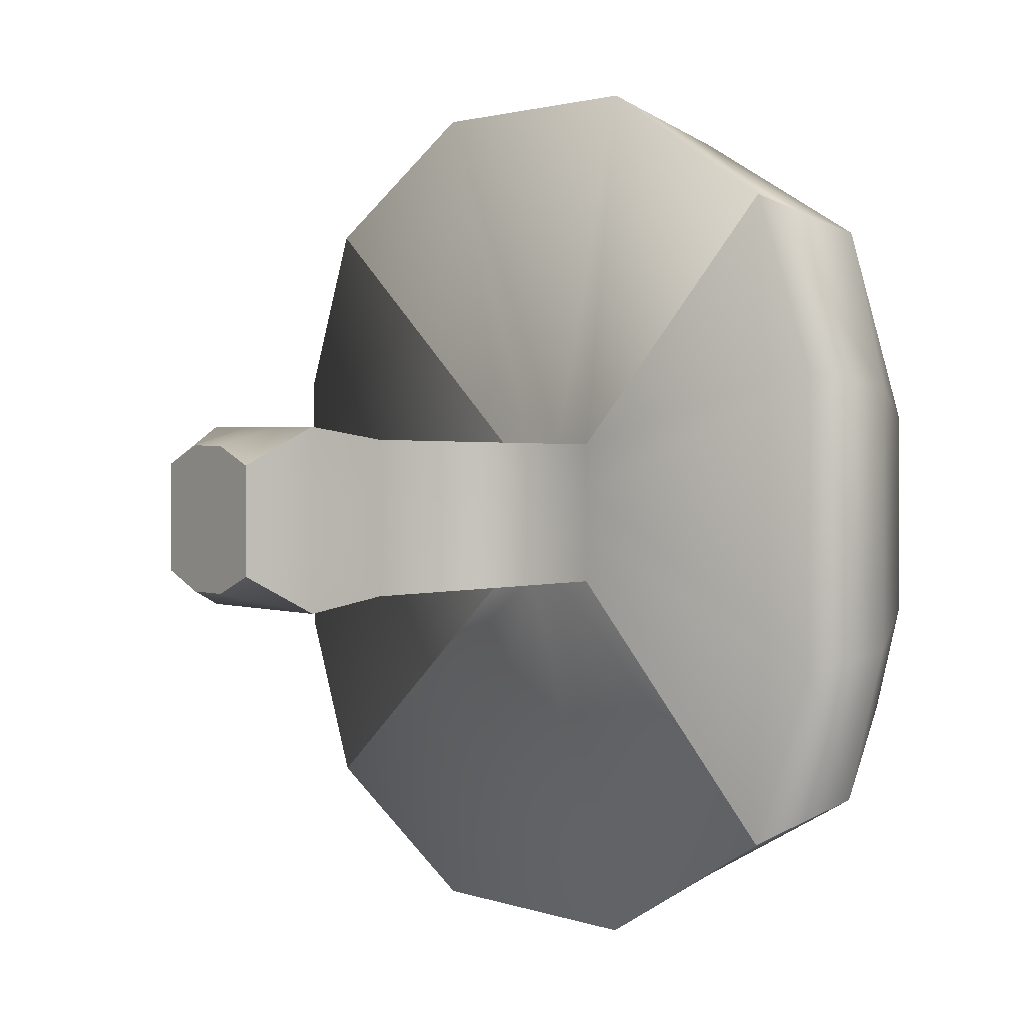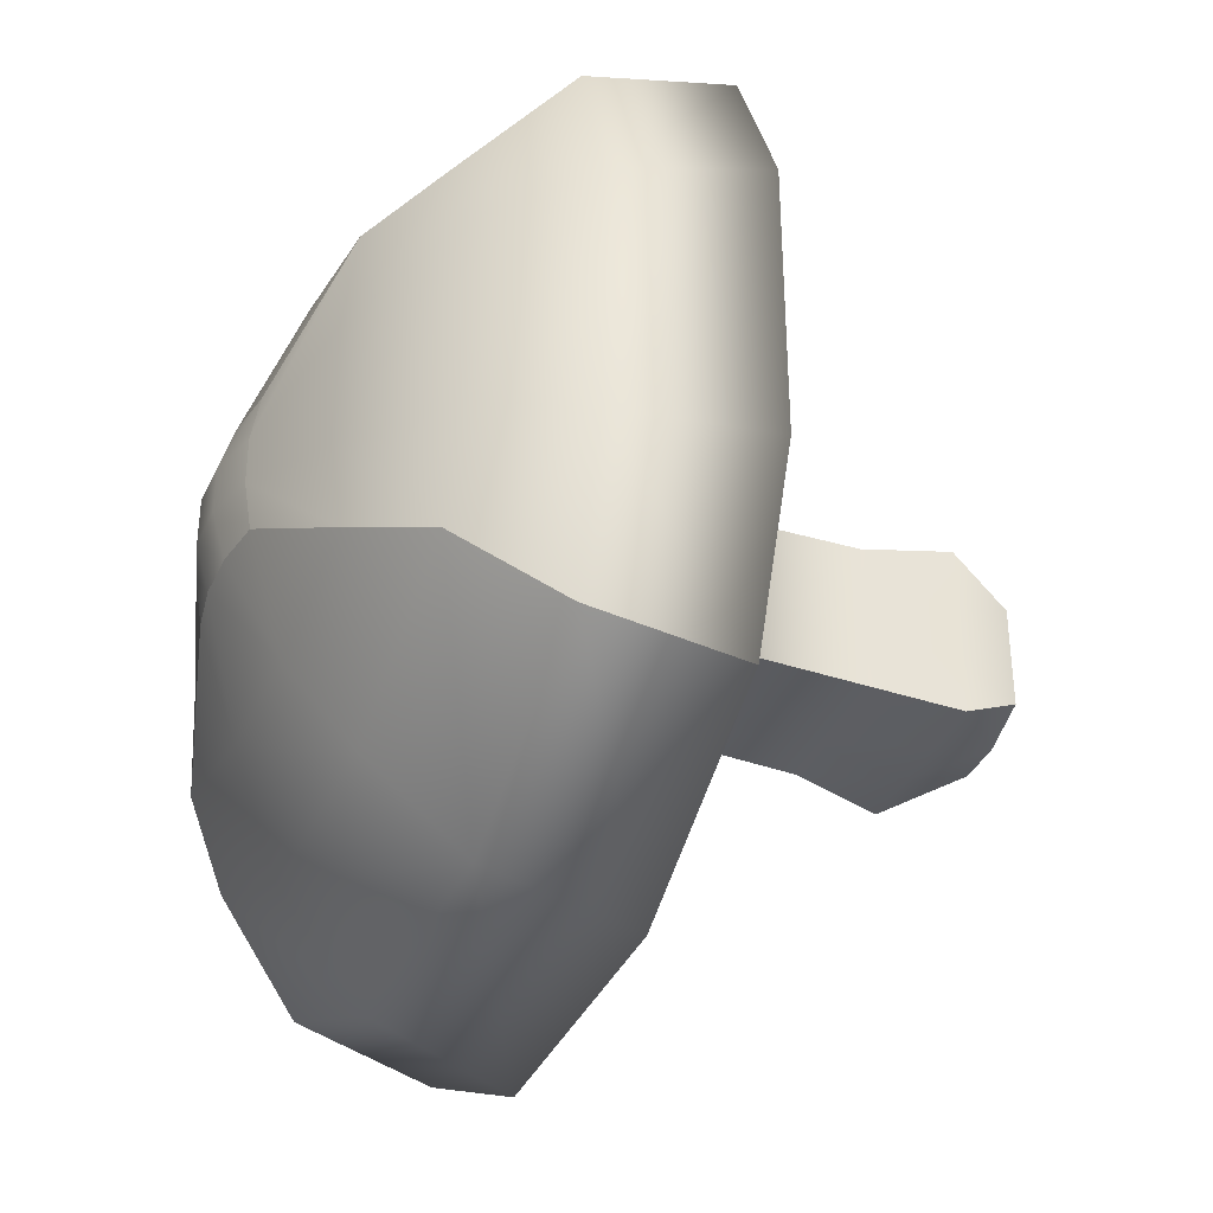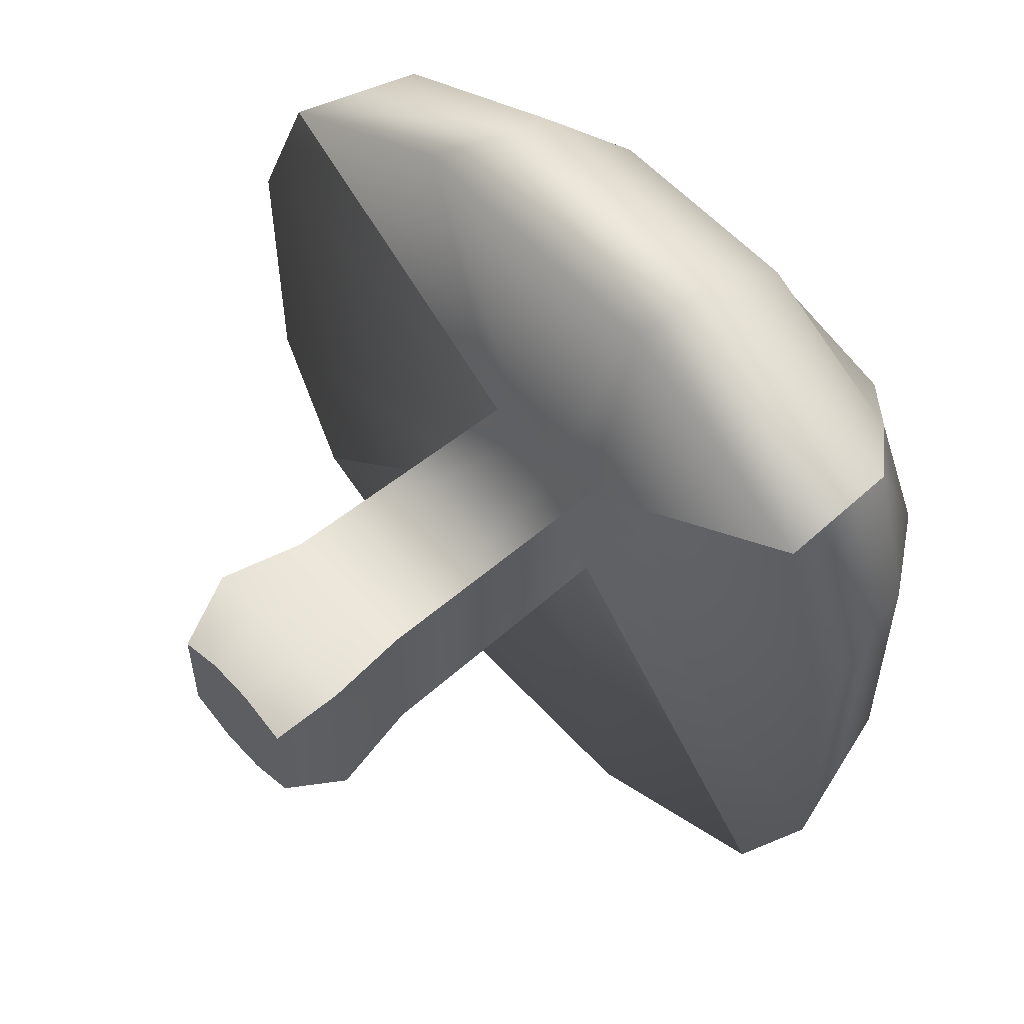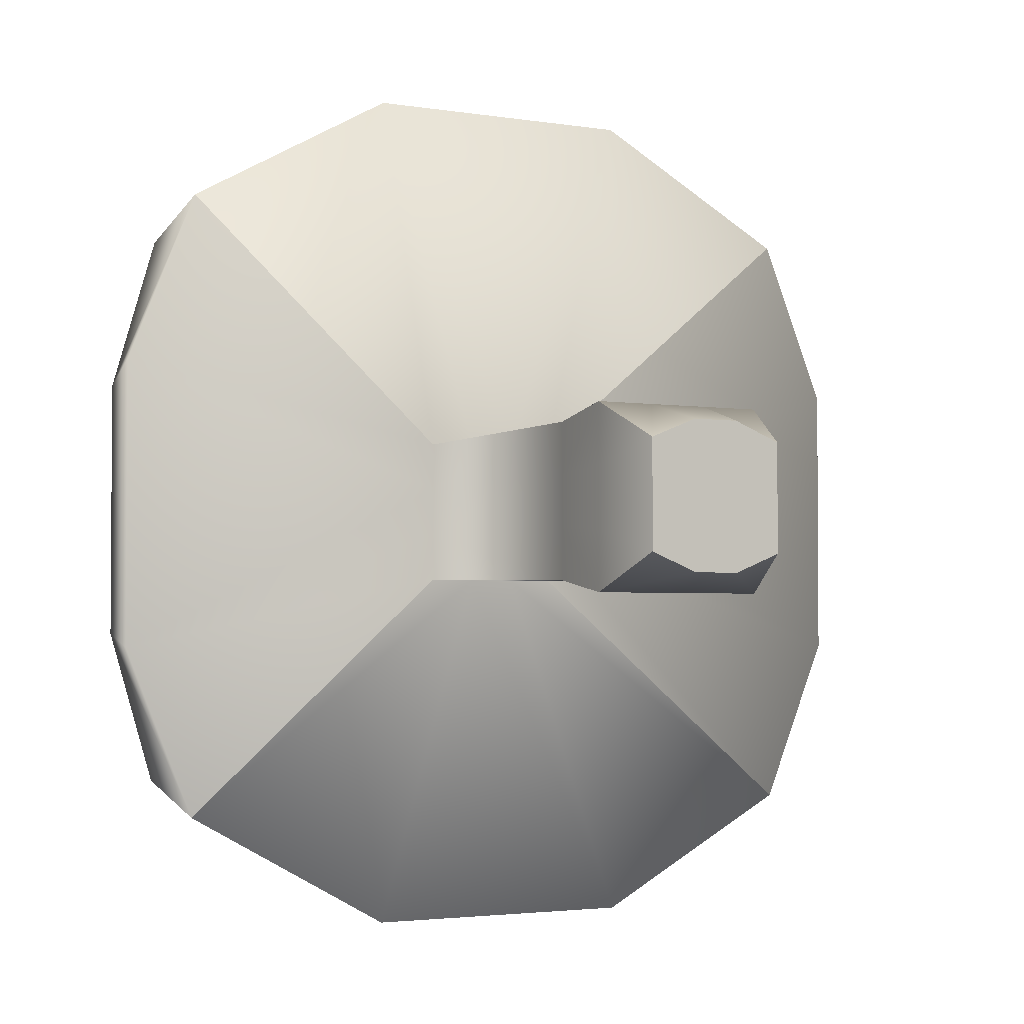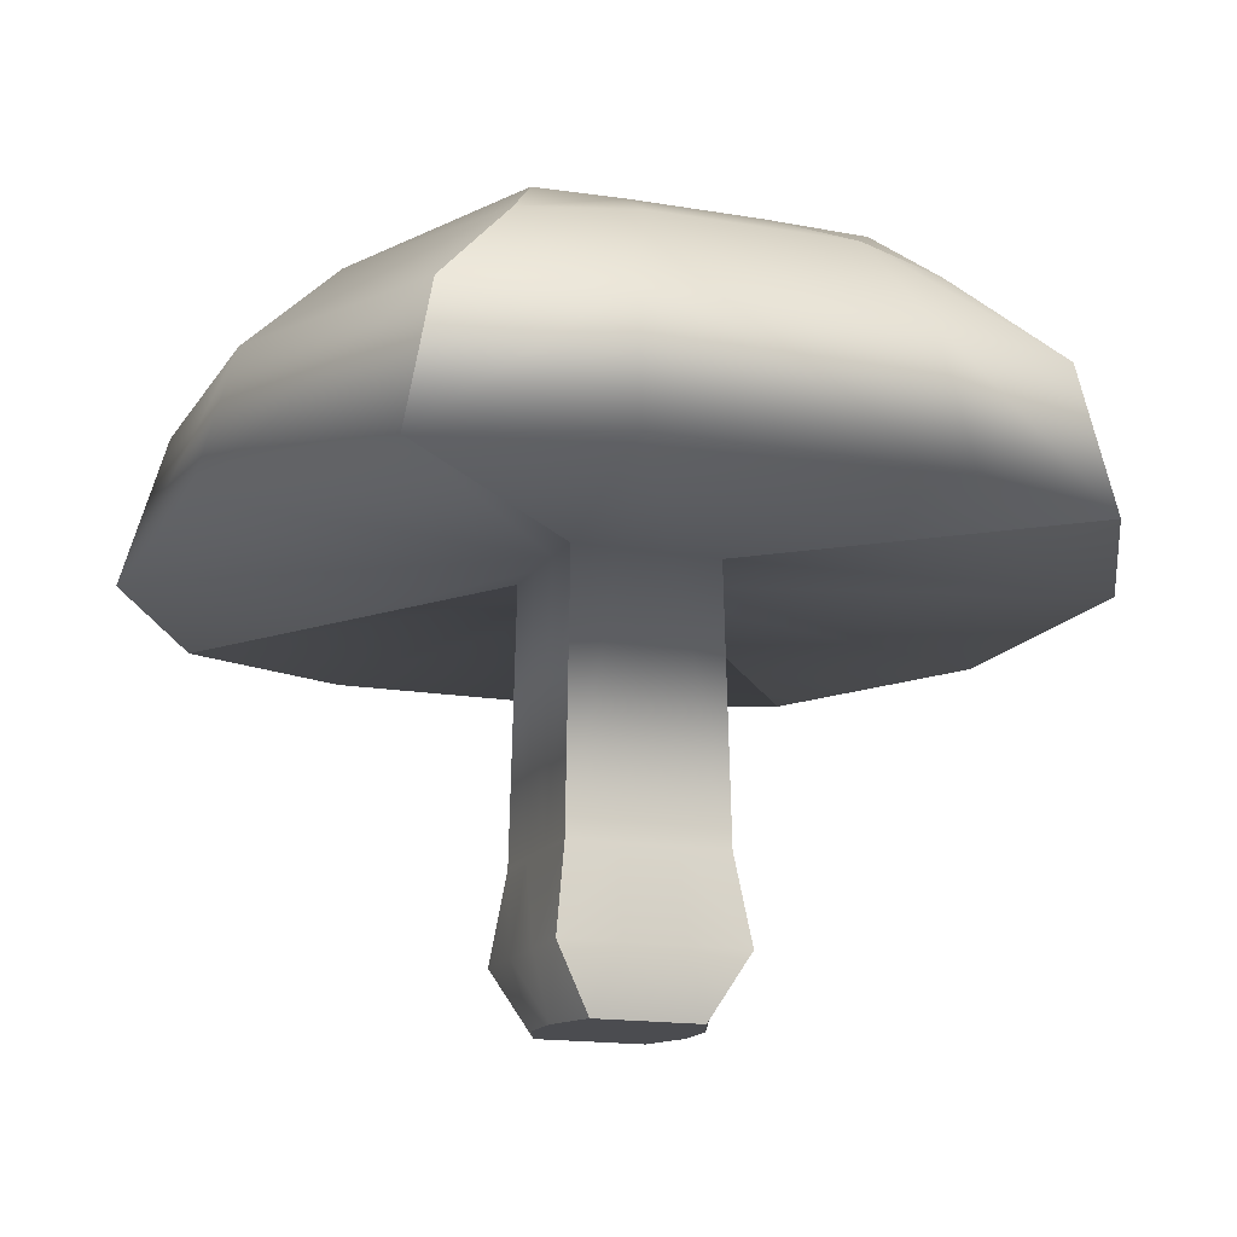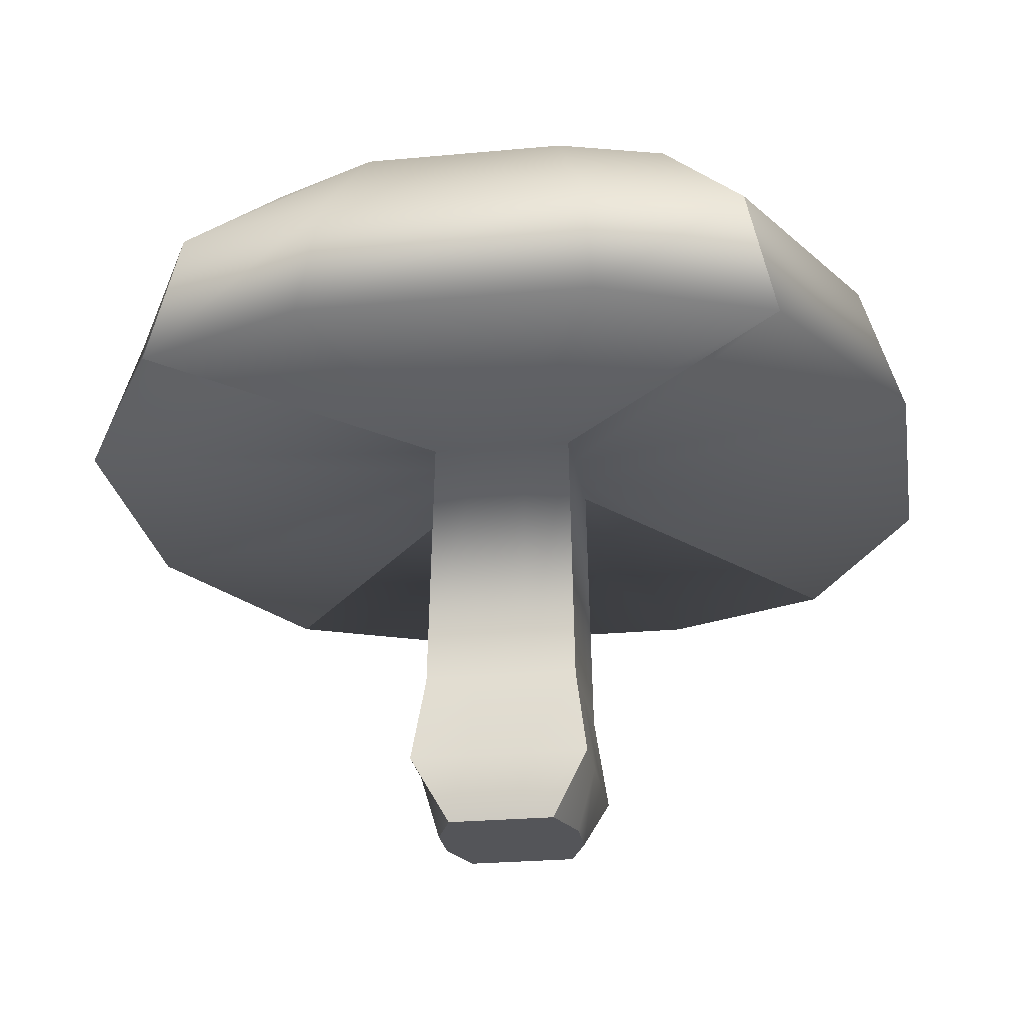
<metadata>
{"format":"obj","ext":"obj","renderer":"f3d","projection":"perspective","resolution":1024,"background":"white","views":[{"elev":1.8,"azim":53.0,"up":"+Z"},{"elev":-37.2,"azim":-112.6,"up":"+Z"},{"elev":56.8,"azim":48.4,"up":"+Z"},{"elev":-2.7,"azim":-31.0,"up":"+Z"},{"elev":-15.2,"azim":-110.7,"up":"+Y"},{"elev":-24.8,"azim":98.8,"up":"+Y"}]}
</metadata>
<code>
g default
v -0.5 -0.8717 0.3696
v 0.5 -0.8717 0.3696
v -0.5 4.156 0.5
v 0.5 4.156 0.5
v -0.5 4.156 -0.5
v 0.5 4.156 -0.5
v -0.5 -0.8717 -0.3696
v 0.5 -0.8717 -0.3696
v 2.481 1.893 2.173
v -2.481 1.893 2.173
v -2.481 1.893 -2.173
v 2.481 1.893 -2.173
v 0.5 2.02 0.5
v -0.5 2.02 0.5
v -0.5 2.02 -0.5
v 0.5 2.02 -0.5
v 2.37 2.864 1.966
v -2.37 2.864 1.966
v -2.37 2.864 -1.966
v 2.37 2.864 -1.966
v 1.863 3.499 1.393
v -1.863 3.499 1.393
v -2.002 3.499 -1.393
v 2.002 3.499 -1.393
v 1.437 3.888 1.097
v -1.437 3.888 1.097
v -1.437 3.888 -1.097
v 1.437 3.888 -1.097
v -0.5257 0.1808 0.5386
v -0.5257 0.1808 -0.5386
v 0.5257 0.1808 -0.5386
v 0.5257 0.1808 0.5386
v -0.6275 -0.4319 0.6275
v -0.6275 -0.4319 -0.6275
v 0.6275 -0.4319 -0.6275
v 0.6275 -0.4319 0.6275
v 2.693 2.864 0.8977
v 2.977 1.893 0.9922
v 0.5 2.02 0.1667
v 0.5257 0.1808 0.1795
v 0.6275 -0.4319 0.2092
v 0.5 -0.8717 0.1232
v -0.5 -0.8717 0.1232
v -0.6275 -0.4319 0.2092
v -0.5257 0.1808 0.1795
v -0.5 2.02 0.1667
v -2.977 1.893 0.9922
v -2.693 2.864 0.8977
v -2.216 3.499 0.6799
v -1.345 3.945 0.4484
v -0.5 4.209 0.1667
v 0.5 4.209 0.1667
v 1.345 3.945 0.4484
v 2.216 3.499 0.6799
v 2.693 2.864 -0.8977
v 2.977 1.893 -0.9922
v 0.5 2.02 -0.1667
v 0.5257 0.1808 -0.1795
v 0.6275 -0.4319 -0.2092
v 0.5 -0.8717 -0.1232
v -0.5 -0.8717 -0.1232
v -0.6275 -0.4319 -0.2092
v -0.5257 0.1808 -0.1795
v -0.5 2.02 -0.1667
v -2.977 1.893 -0.9922
v -2.693 2.864 -0.8977
v -2.216 3.499 -0.6799
v -1.345 3.945 -0.4484
v -0.5 4.209 -0.1667
v 0.5 4.209 -0.1667
v 1.345 3.945 -0.4484
v 2.216 3.499 -0.6799
v 0.8977 2.864 -2.693
v 0.9922 1.893 -2.977
v 0.1667 2.02 -0.5
v 0.1667 0.1808 -0.5386
v 0.2092 -0.4319 -0.6275
v 0.1667 -0.8717 -0.5
v 0.1667 -0.8717 -0.1667
v 0.1667 -0.8717 0.1667
v 0.1667 -0.8717 0.5
v 0.2092 -0.4319 0.6275
v 0.1667 0.1808 0.5386
v 0.1667 2.02 0.5
v 0.9922 1.893 2.977
v 0.8977 2.864 2.693
v 0.7387 3.499 2.04
v 0.4484 3.894 1.345
v 0.1667 4.209 0.5
v 0.1667 4.305 0.1667
v 0.1667 4.305 -0.1667
v 0.1667 4.209 -0.5
v 0.4484 3.894 -1.345
v 0.7387 3.499 -2.04
v -0.8977 2.864 -2.693
v -0.9922 1.893 -2.977
v -0.1667 2.02 -0.5
v -0.1667 0.1808 -0.5386
v -0.2092 -0.4319 -0.6275
v -0.1667 -0.8717 -0.5
v -0.1667 -0.8717 -0.1667
v -0.1667 -0.8717 0.1667
v -0.1667 -0.8717 0.5
v -0.2092 -0.4319 0.6275
v -0.1667 0.1808 0.5386
v -0.1667 2.02 0.5
v -0.9922 1.893 2.977
v -0.8977 2.864 2.693
v -0.7387 3.499 2.04
v -0.4484 3.894 1.345
v -0.1667 4.209 0.5
v -0.1667 4.305 0.1667
v -0.1667 4.305 -0.1667
v -0.1667 4.209 -0.5
v -0.4484 3.894 -1.345
v -0.7387 3.499 -2.04
g pCube1
f 1 103 104 33
f 69 113 114 5
f 34 99 100 7
f 7 100 101 61
f 60 8 35 59
f 7 61 62 34
f 10 107 108 18
f 11 65 66 19
f 19 95 96 11
f 56 12 20 55
f 14 106 107 10
f 15 64 65 11
f 11 96 97 15
f 57 16 12 56
f 18 108 109 22
f 19 66 67 23
f 23 116 95 19
f 72 55 20 24
f 22 109 110 26
f 23 67 68 27
f 27 115 116 23
f 72 24 28 71
f 26 110 111 3
f 27 68 69 5
f 5 114 115 27
f 71 28 6 70
f 30 63 64 15
f 15 97 98 30
f 58 31 16 57
f 29 105 106 14
f 34 62 63 30
f 30 98 99 34
f 59 35 31 58
f 33 104 105 29
f 9 38 37 17
f 13 39 38 9
f 32 40 39 13
f 36 41 40 32
f 2 42 41 36
f 43 102 103 1
f 44 43 1 33
f 45 44 33 29
f 46 45 29 14
f 47 46 14 10
f 48 47 10 18
f 49 48 18 22
f 50 49 22 26
f 51 50 26 3
f 3 111 112 51
f 25 53 52 4
f 21 54 53 25
f 17 37 54 21
f 38 56 55 37
f 39 57 56 38
f 40 58 57 39
f 41 59 58 40
f 42 60 59 41
f 61 101 102 43
f 62 61 43 44
f 63 62 44 45
f 64 63 45 46
f 65 64 46 47
f 66 65 47 48
f 67 66 48 49
f 68 67 49 50
f 69 68 50 51
f 51 112 113 69
f 53 71 70 52
f 54 72 71 53
f 54 37 55 72
f 73 20 12 74
f 75 74 12 16
f 76 75 16 31
f 77 76 31 35
f 78 77 35 8
f 79 78 8 60
f 80 79 60 42
f 81 80 42 2
f 82 81 2 36
f 83 82 36 32
f 84 83 32 13
f 85 84 13 9
f 86 85 9 17
f 87 86 17 21
f 88 87 21 25
f 89 88 25 4
f 90 89 4 52
f 91 90 52 70
f 92 91 70 6
f 93 92 6 28
f 94 93 28 24
f 73 94 24 20
f 95 73 74 96
f 97 96 74 75
f 98 97 75 76
f 99 98 76 77
f 100 99 77 78
f 101 100 78 79
f 102 101 79 80
f 103 102 80 81
f 104 103 81 82
f 105 104 82 83
f 106 105 83 84
f 107 106 84 85
f 108 107 85 86
f 109 108 86 87
f 110 109 87 88
f 111 110 88 89
f 112 111 89 90
f 113 112 90 91
f 114 113 91 92
f 115 114 92 93
f 116 115 93 94
f 95 116 94 73

</code>
